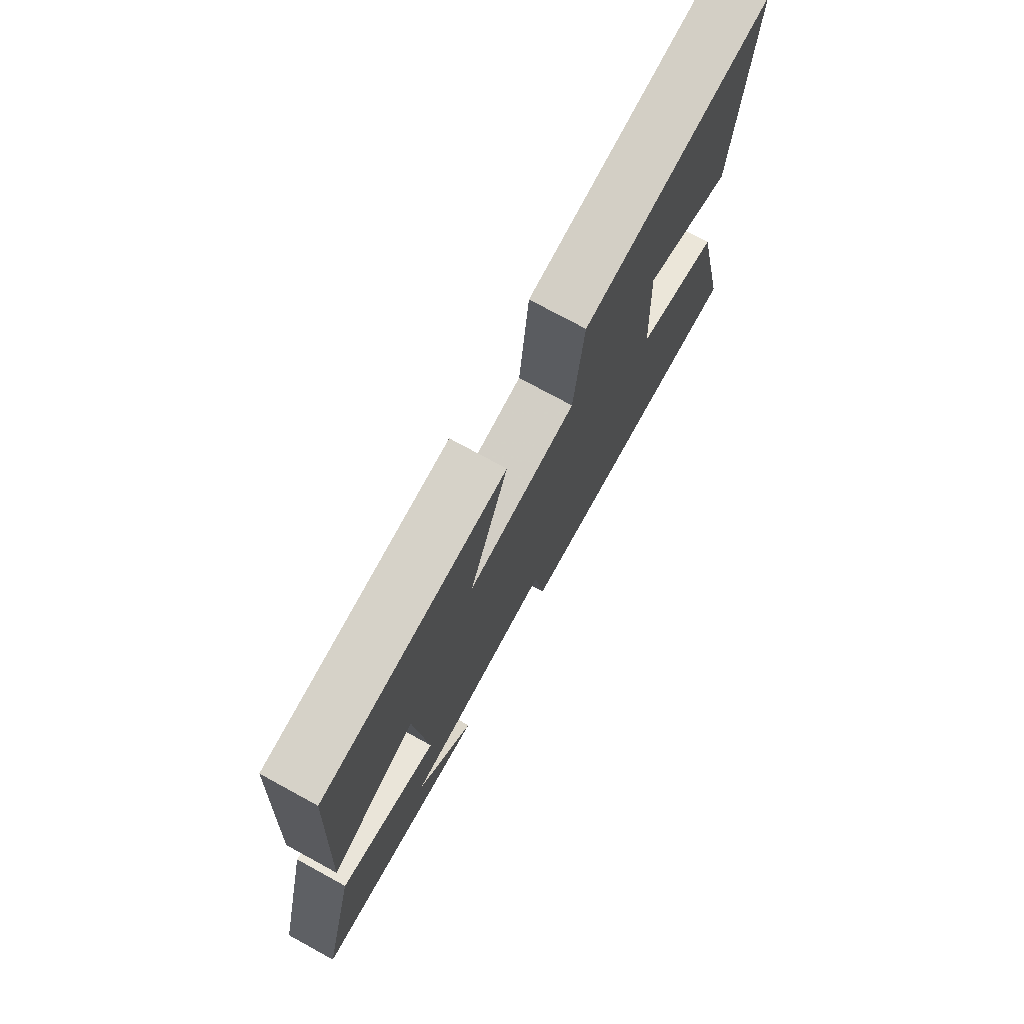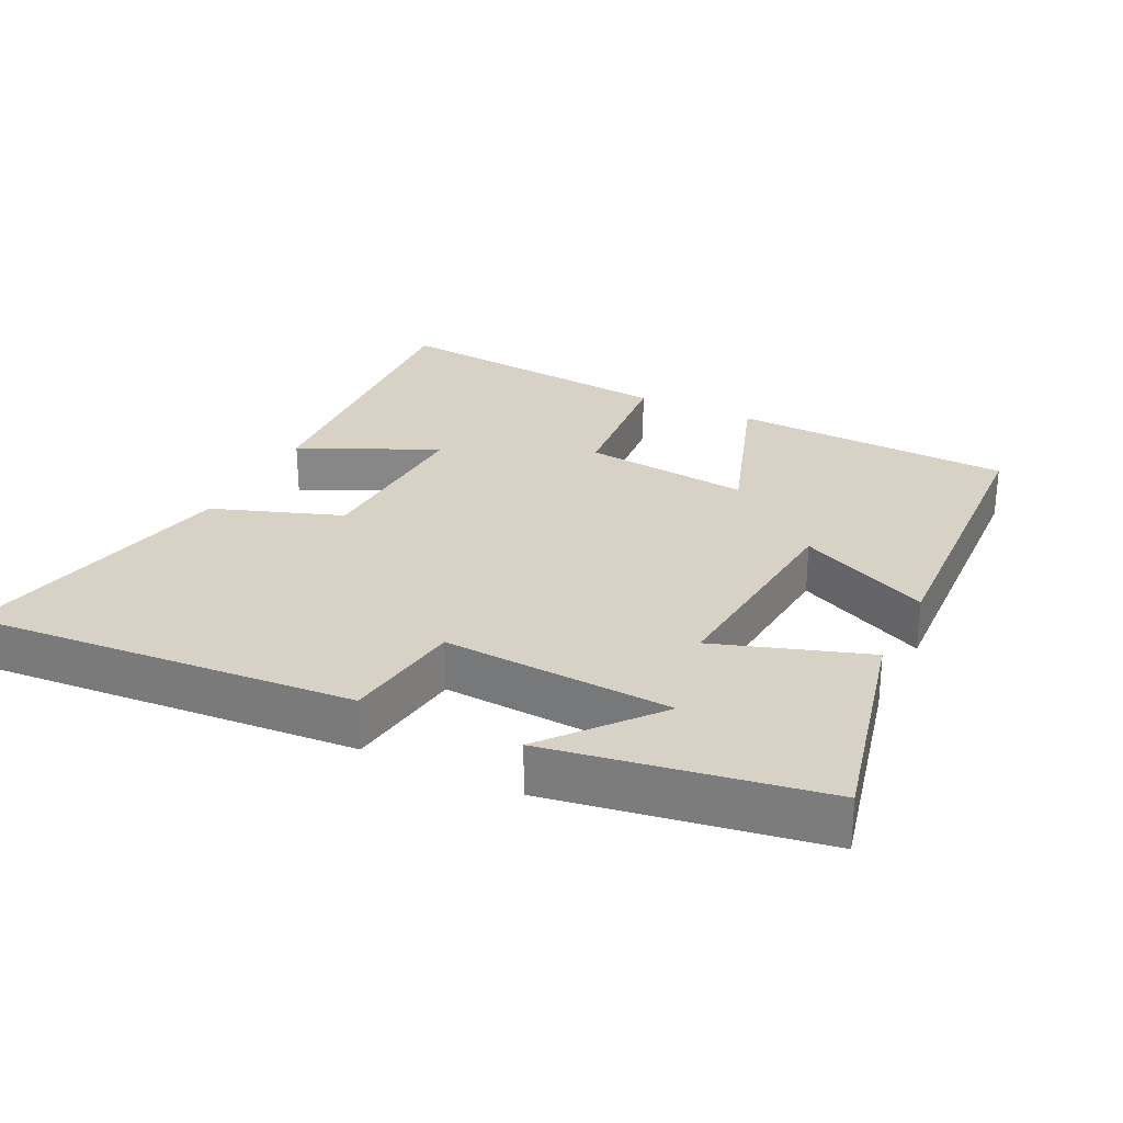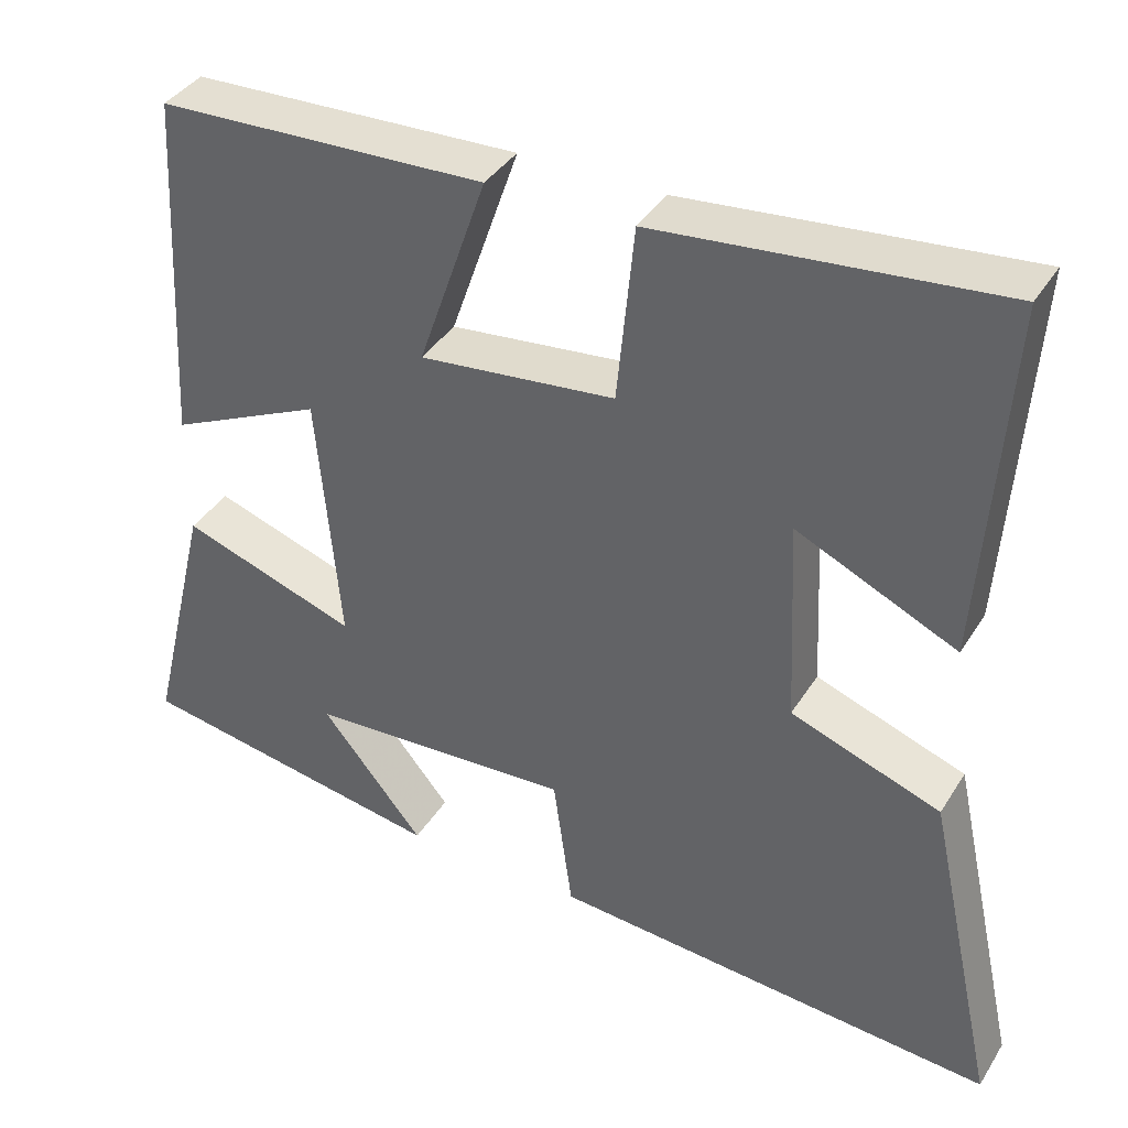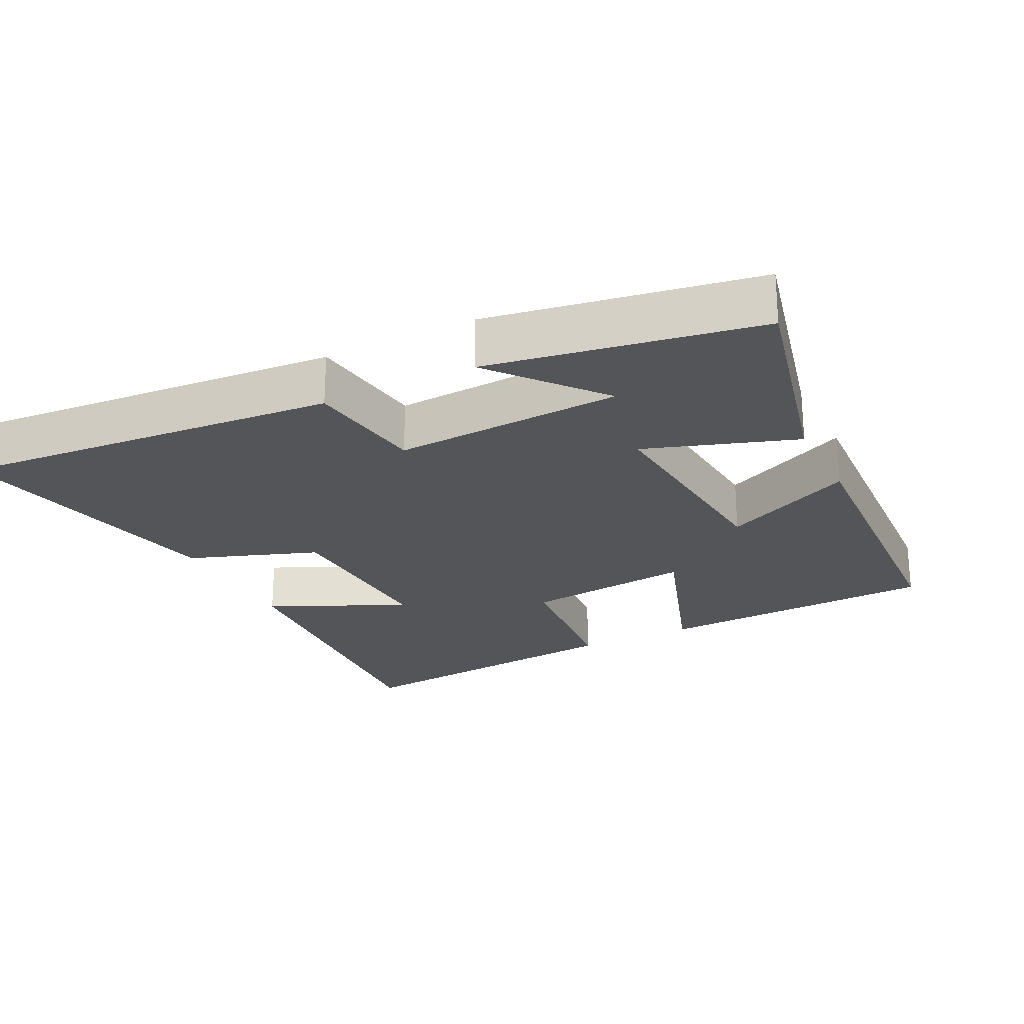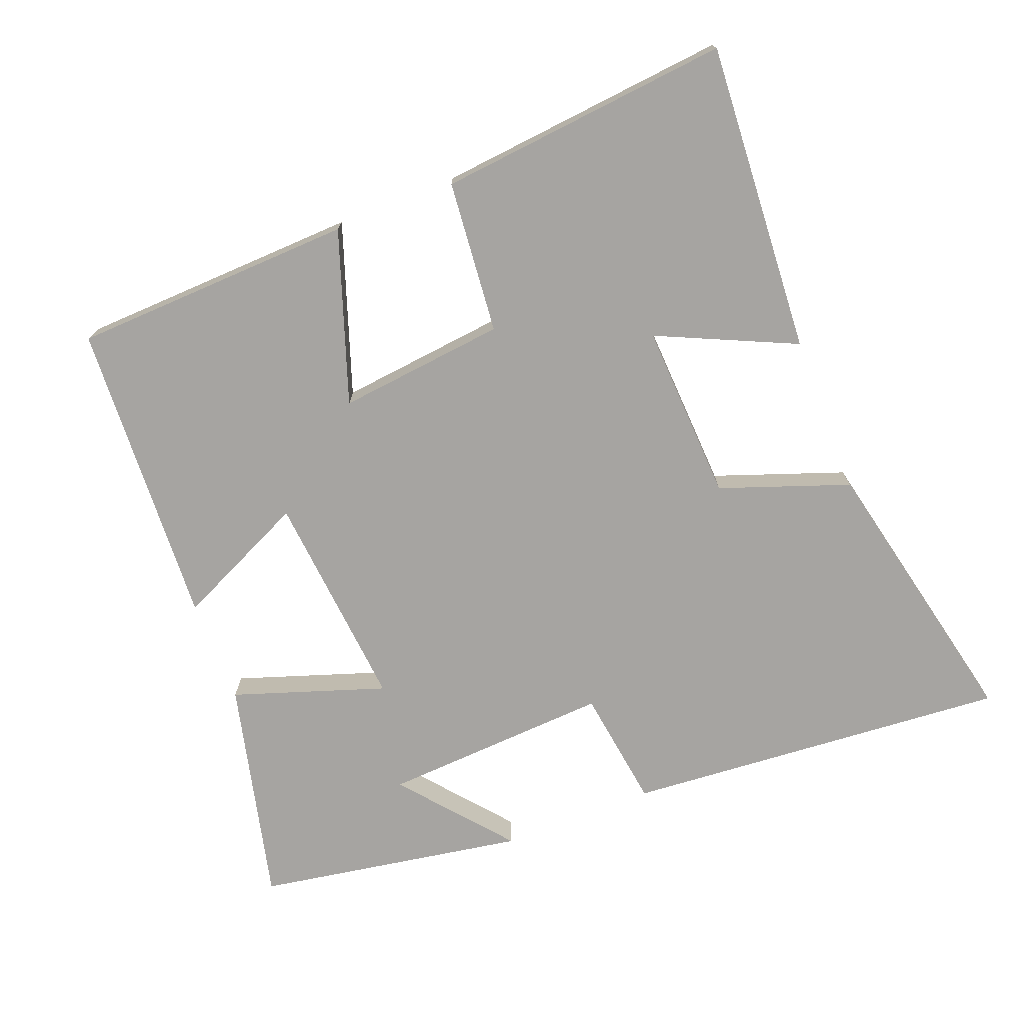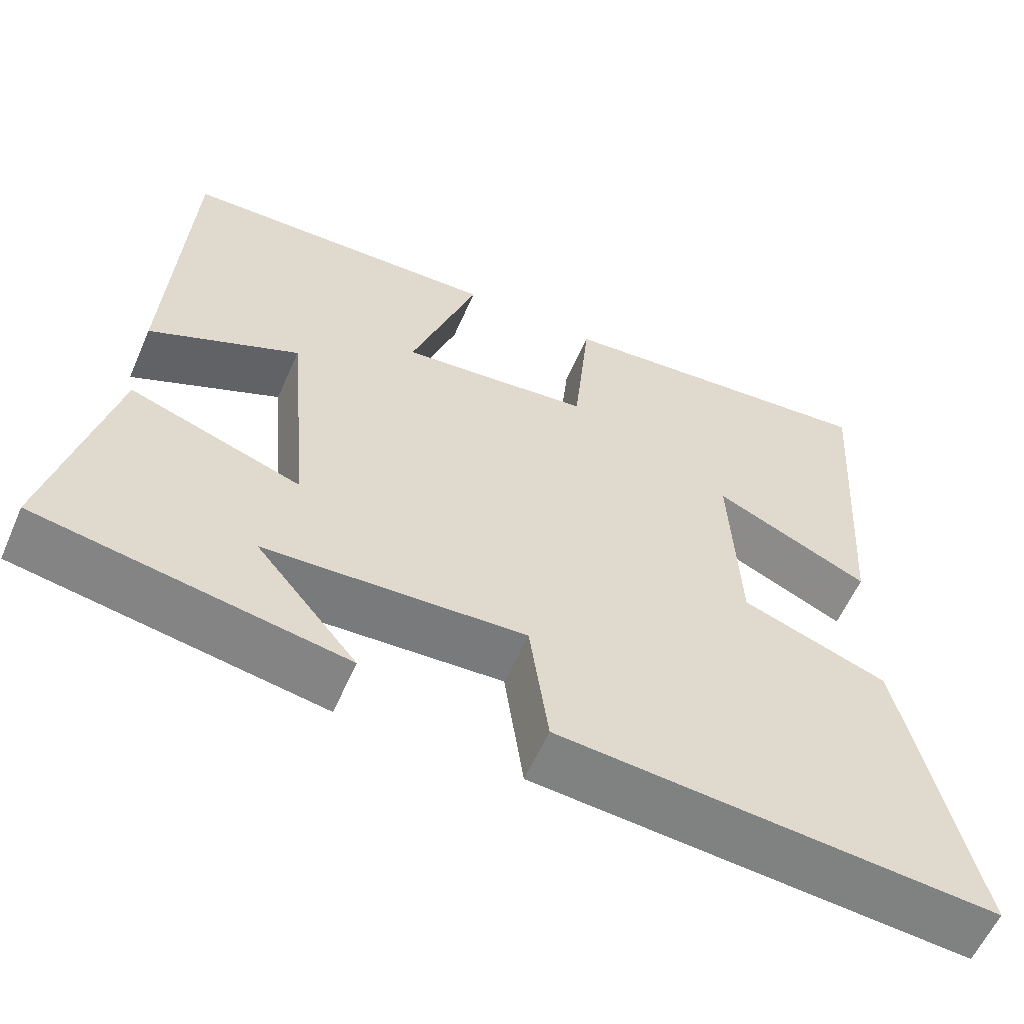
<metadata>
{"format":"obj","ext":"obj","renderer":"f3d","projection":"perspective","resolution":1024,"background":"white","views":[{"elev":75.4,"azim":-61.4,"up":"+Z"},{"elev":27.5,"azim":-153.7,"up":"+Y"},{"elev":38.6,"azim":28.8,"up":"+Z"},{"elev":-24.1,"azim":-153.4,"up":"+Y"},{"elev":-73.5,"azim":21.4,"up":"+Y"},{"elev":-59.0,"azim":-23.6,"up":"+Z"}]}
</metadata>
<code>
v 0.589 0.07 -0.544
v 0.035 0.07 -0.5
v 0.011 0.07 -0.327
v -0.319 0.07 -0.345
v -0.191 0.07 -0.5
v -0.578 0.07 -0.434
v -0.5 0.07 -0.111
v -0.282 0.07 -0.185
v -0.31 0.07 0.131
v -0.5 0.07 0.043
v -0.476 0.07 0.485
v -0.07 0.07 0.5
v -0.155 0.07 0.254
v 0.087 0.07 0.28
v 0.108 0.07 0.5
v 0.53 0.07 0.541
v 0.5 0.07 0.094
v 0.302 0.07 0.185
v 0.314 0.07 -0.071
v 0.5 0.07 -0.138
v 0.589 0 -0.544
v 0.035 0 -0.5
v 0.011 0 -0.327
v -0.319 0 -0.345
v -0.191 0 -0.5
v -0.578 0 -0.434
v -0.5 0 -0.111
v -0.282 0 -0.185
v -0.31 0 0.131
v -0.5 0 0.043
v -0.476 0 0.485
v -0.07 0 0.5
v -0.155 0 0.254
v 0.087 0 0.28
v 0.108 0 0.5
v 0.53 0 0.541
v 0.5 0 0.094
v 0.302 0 0.185
v 0.314 0 -0.071
v 0.5 0 -0.138
f 1 2 3
f 20 1 3
f 19 20 3
f 18 19 3 4
f 15 16 17 18
f 14 15 18
f 13 14 18 4
f 11 12 13
f 10 11 13
f 9 10 13
f 8 9 13
f 8 13 4
f 7 8 4
f 6 7 4
f 4 5 6
f 23 22 21
f 23 21 40
f 23 40 39
f 24 23 39 38
f 38 37 36 35
f 38 35 34
f 24 38 34 33
f 33 32 31
f 33 31 30
f 33 30 29
f 33 29 28
f 24 33 28
f 24 28 27
f 24 27 26
f 26 25 24
f 1 21 22 2
f 2 22 23 3
f 3 23 24 4
f 4 24 25 5
f 5 25 26 6
f 6 26 27 7
f 7 27 28 8
f 8 28 29 9
f 9 29 30 10
f 10 30 31 11
f 11 31 32 12
f 12 32 33 13
f 13 33 34 14
f 14 34 35 15
f 15 35 36 16
f 16 36 37 17
f 17 37 38 18
f 18 38 39 19
f 19 39 40 20
f 20 40 21 1

</code>
